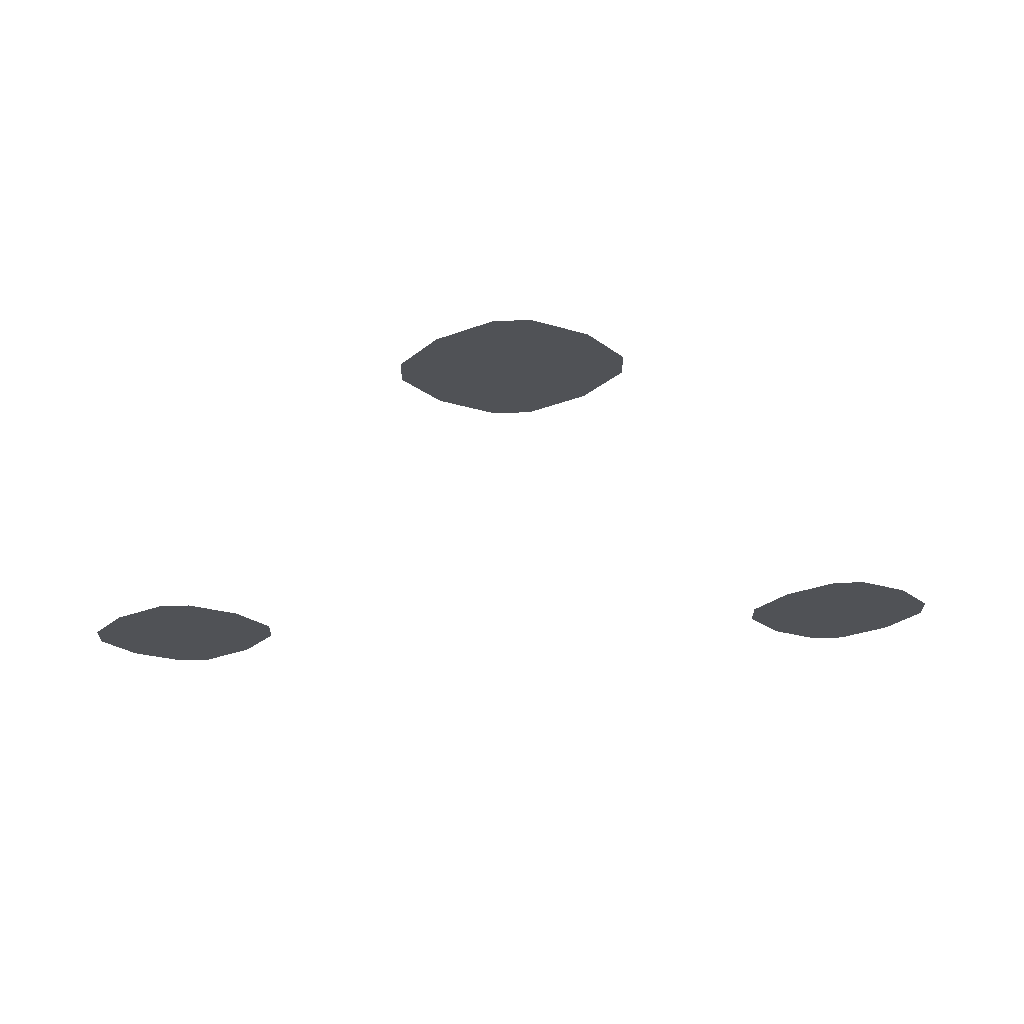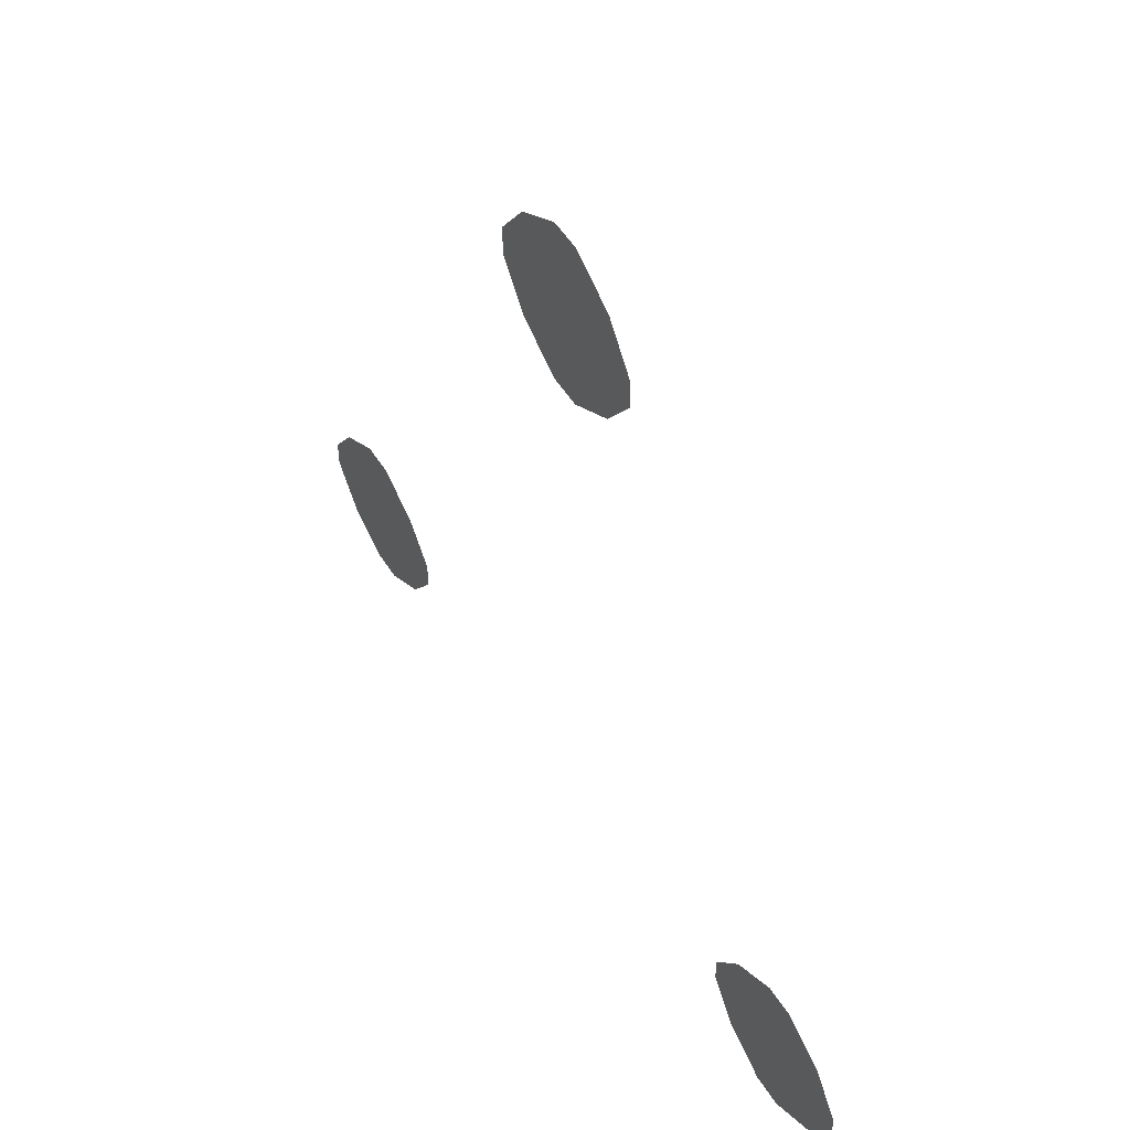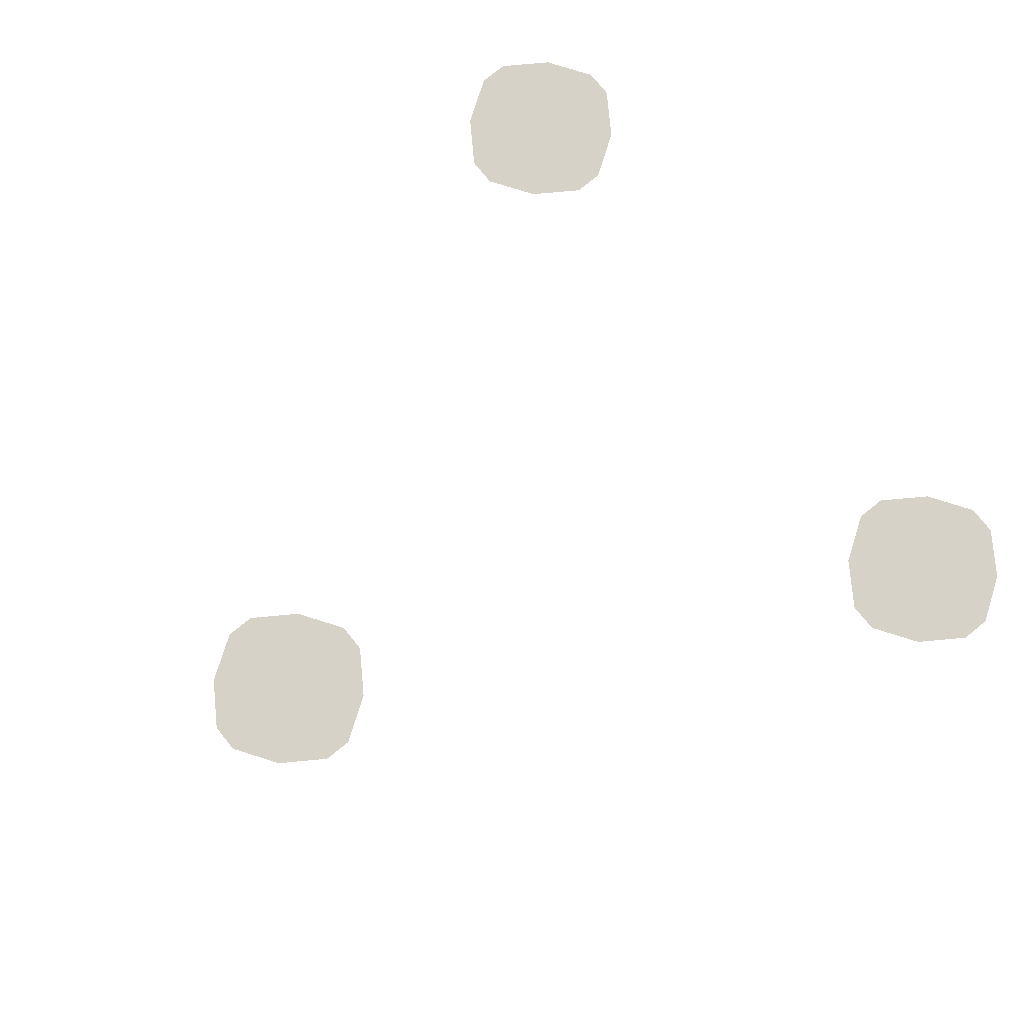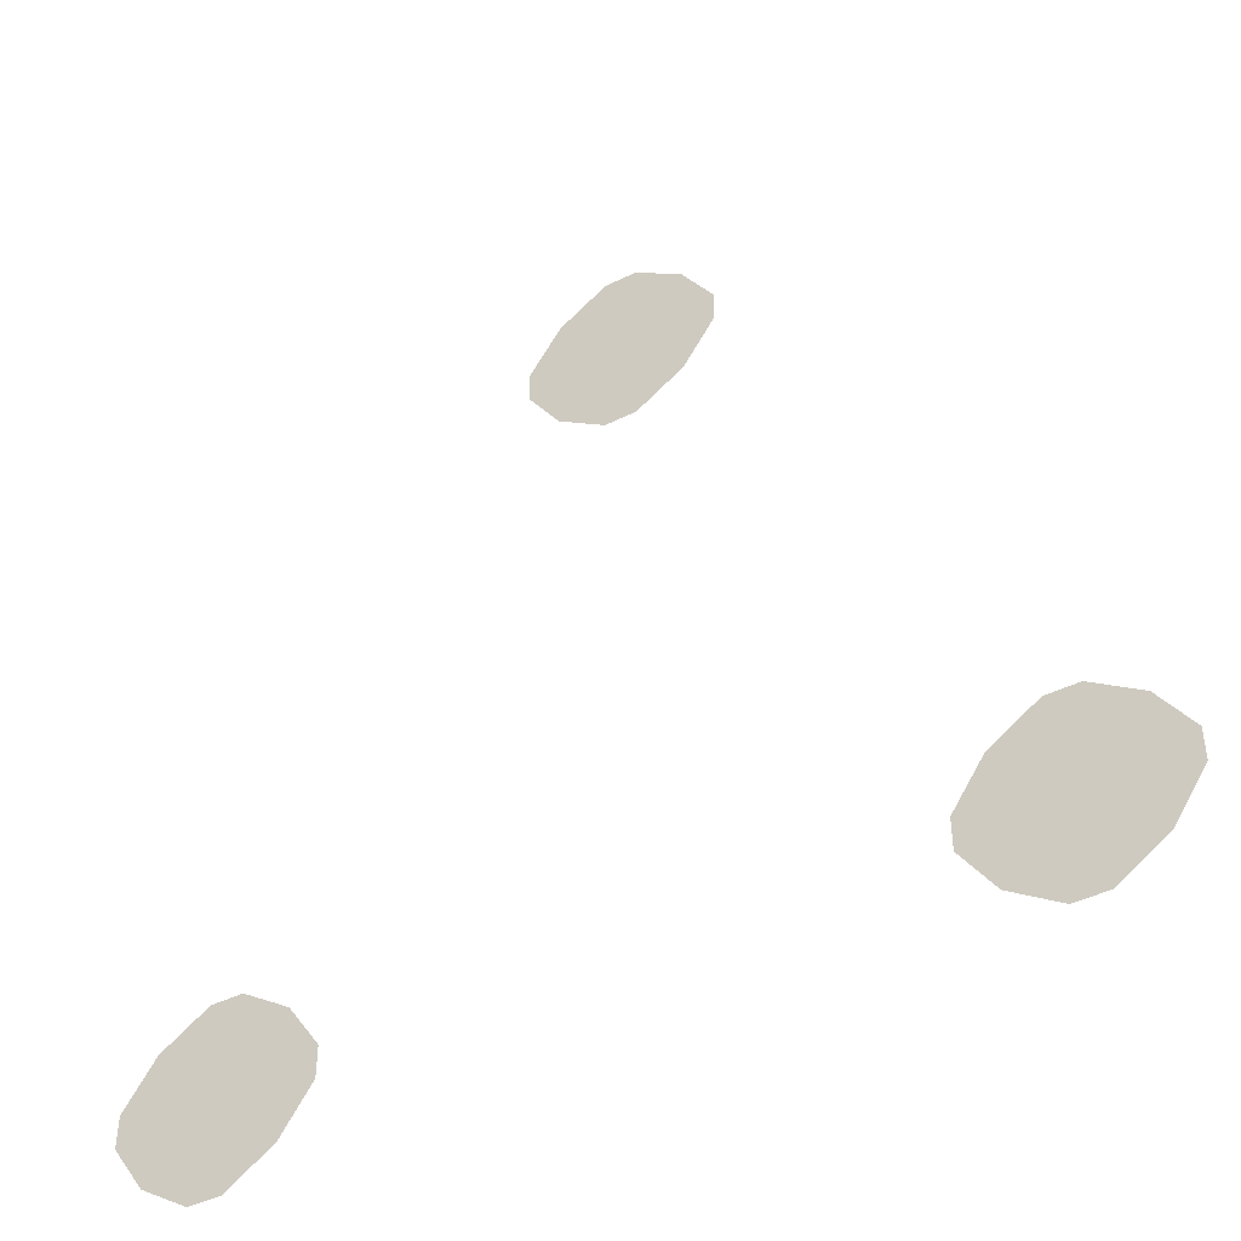
<metadata>
{"format":"obj","ext":"obj","renderer":"f3d","projection":"perspective","resolution":1024,"background":"white","views":[{"elev":68.8,"azim":-2.1,"up":"+Z"},{"elev":54.6,"azim":57.9,"up":"+Z"},{"elev":77.4,"azim":51.1,"up":"+Y"},{"elev":-44.2,"azim":-149.9,"up":"+Z"}]}
</metadata>
<code>
o item/symbol_naphtha
v 2 0 32
v 8 0 36
v 12 0 42
v 12 0 46
v 8 0 52
v 2 0 56
v -2 0 56
v -8 0 52
v -12 0 46
v -12 0 42
v -8 0 36
v -2 0 32
v -44 0 -54
v -38 0 -50
v -34 0 -44
v -34 0 -40
v -38 0 -34
v -44 0 -30
v -48 0 -30
v -54 0 -34
v -58 0 -40
v -58 0 -44
v -54 0 -50
v -48 0 -54
v 48 0 -54
v 54 0 -50
v 58 0 -44
v 58 0 -40
v 54 0 -34
v 48 0 -30
v 44 0 -30
v 38 0 -34
v 34 0 -40
v 34 0 -44
v 38 0 -50
v 44 0 -54
f 1 2 3
f 1 3 4
f 1 4 5
f 1 5 6
f 1 6 7
f 1 7 8
f 1 8 9
f 1 9 10
f 1 10 11
f 1 11 12
f 13 14 15
f 13 15 16
f 13 16 17
f 13 17 18
f 13 18 19
f 13 19 20
f 13 20 21
f 13 21 22
f 13 22 23
f 13 23 24
f 25 26 27
f 25 27 28
f 25 28 29
f 25 29 30
f 25 30 31
f 25 31 32
f 25 32 33
f 25 33 34
f 25 34 35
f 25 35 36

</code>
